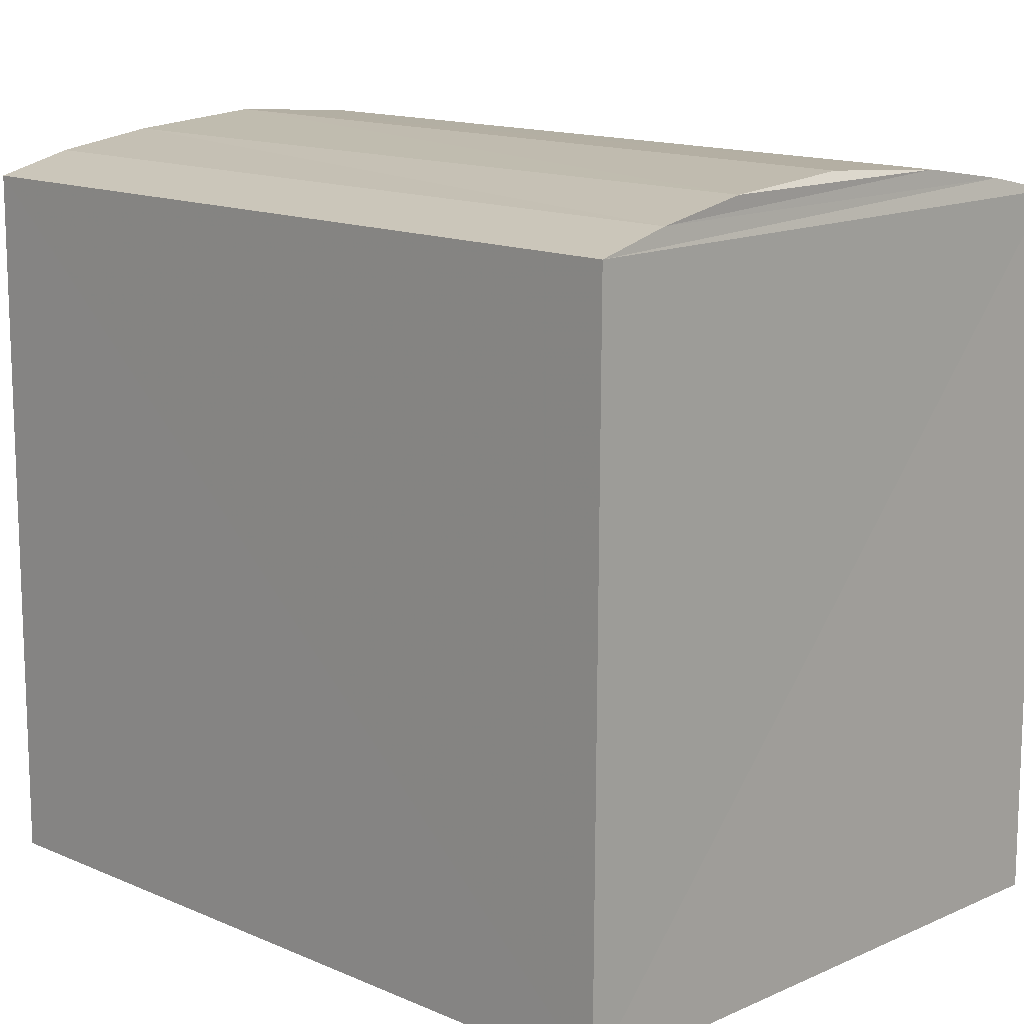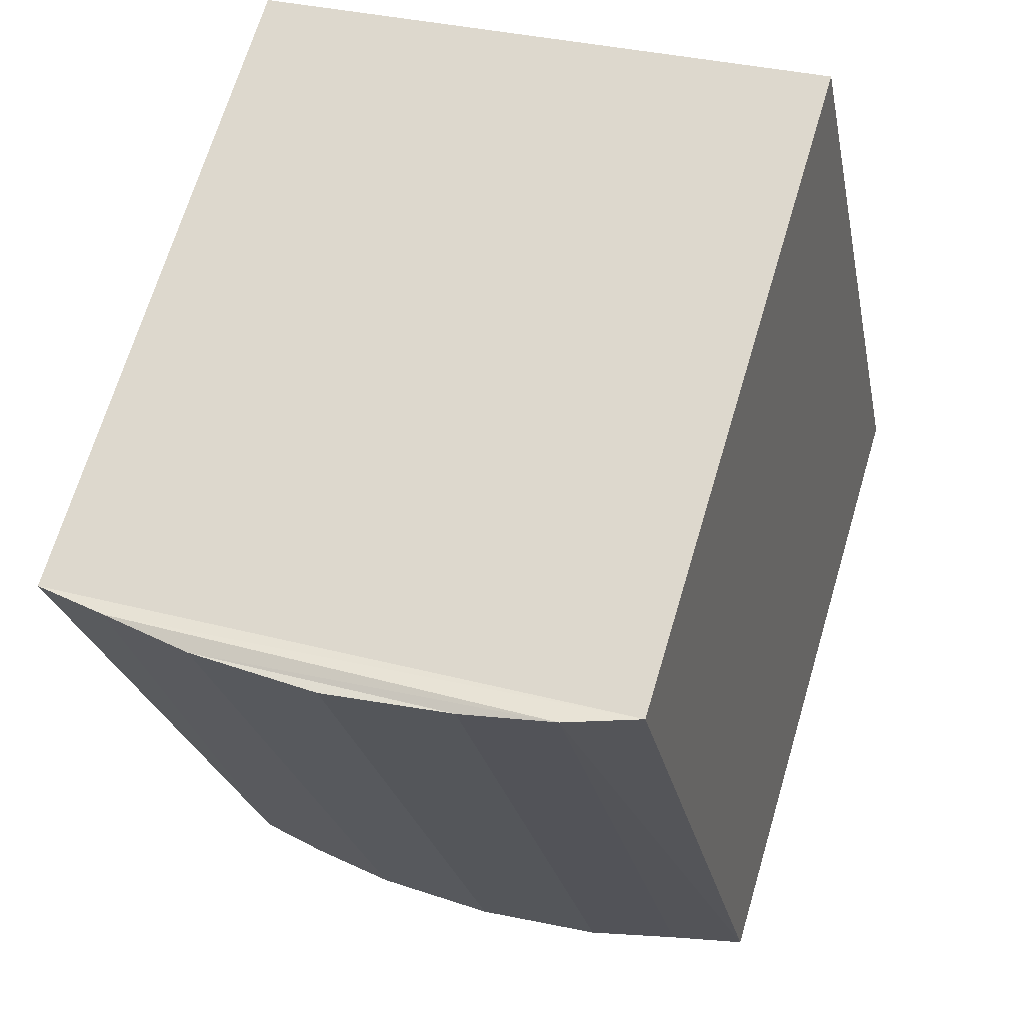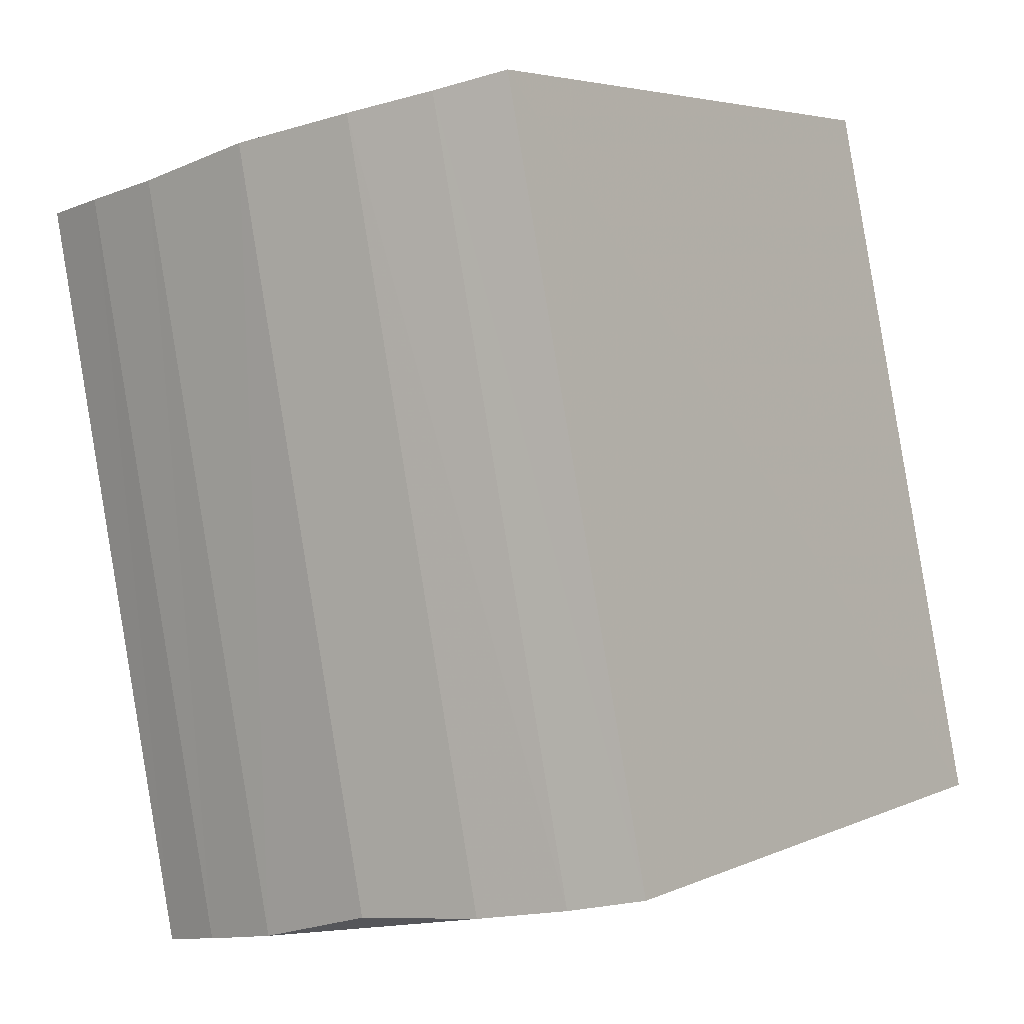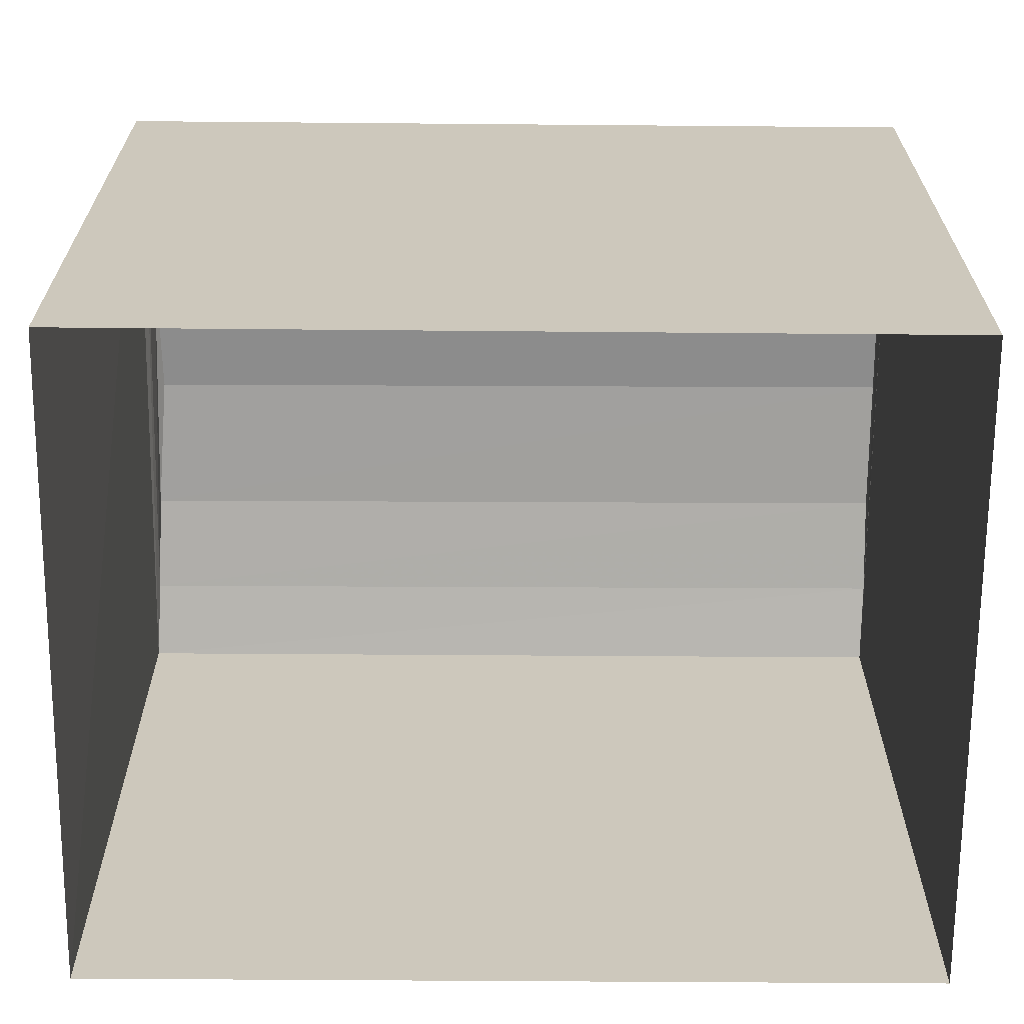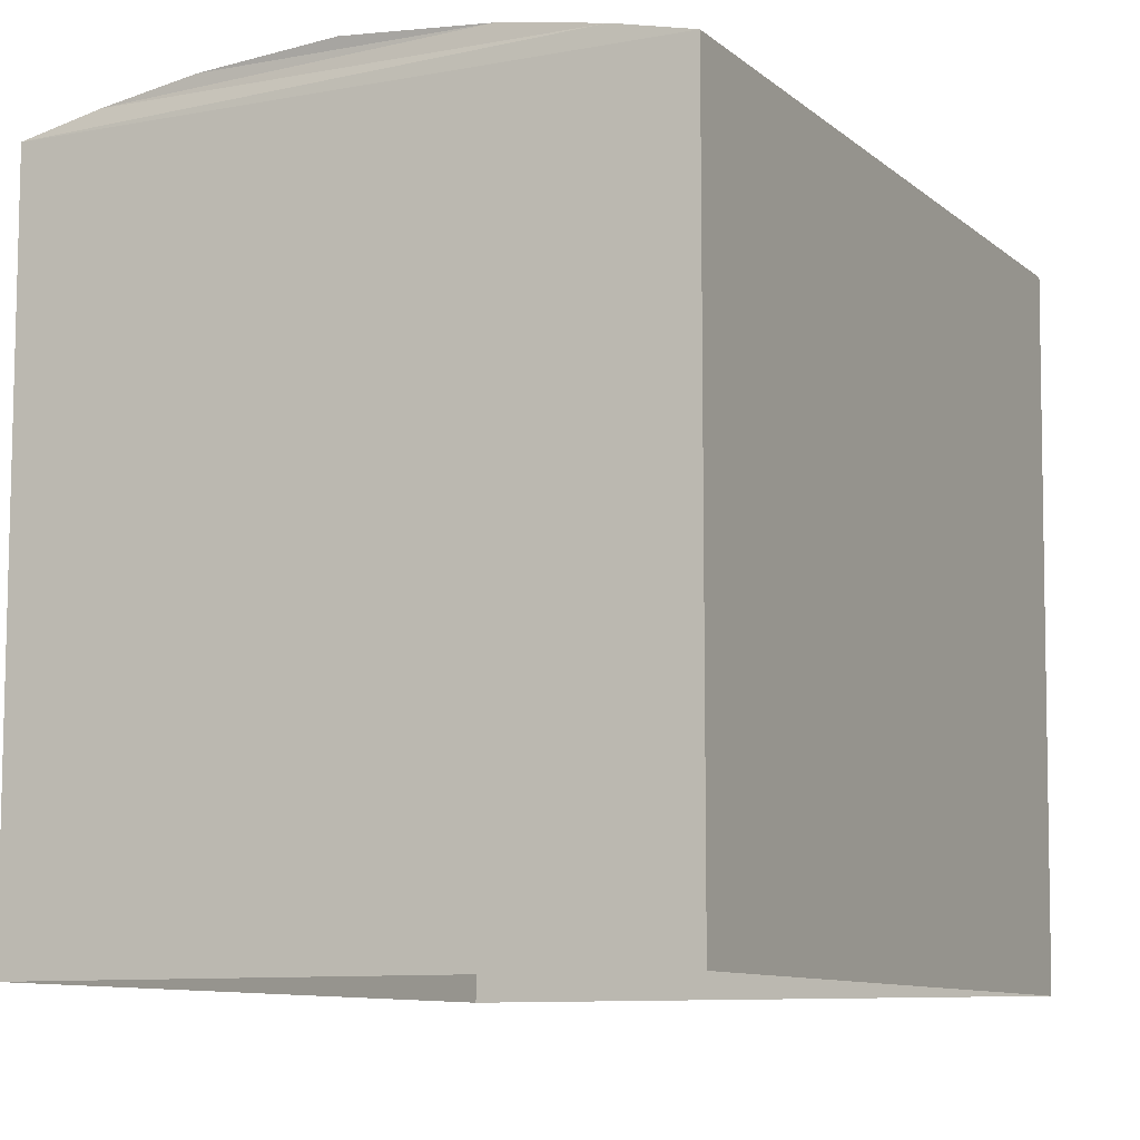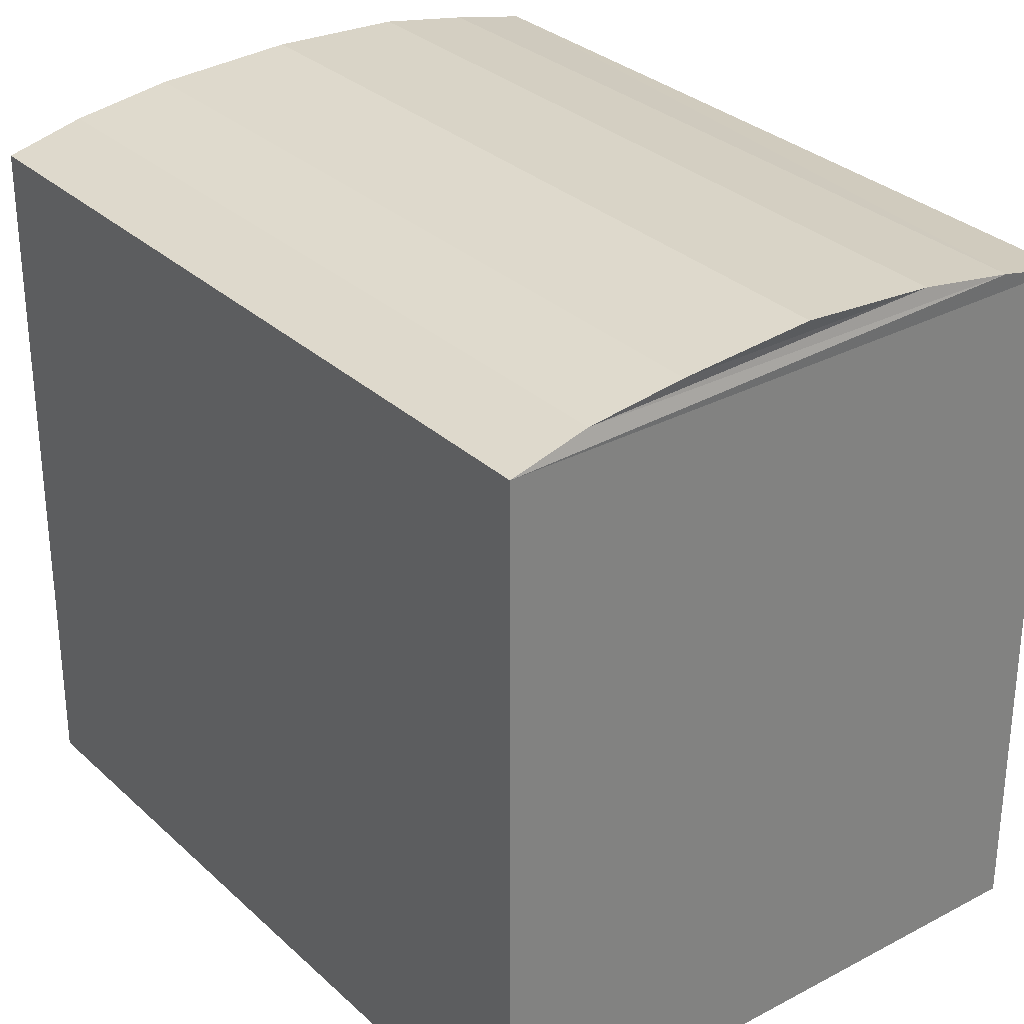
<metadata>
{"format":"obj","ext":"obj","renderer":"f3d","projection":"perspective","resolution":1024,"background":"white","views":[{"elev":13.7,"azim":-33.9,"up":"+Z"},{"elev":68.8,"azim":16.7,"up":"+Y"},{"elev":4.8,"azim":35.1,"up":"+Y"},{"elev":-67.9,"azim":101.1,"up":"+Z"},{"elev":-9.4,"azim":-141.9,"up":"+Z"},{"elev":30.5,"azim":154.1,"up":"+Z"}]}
</metadata>
<code>
v 1.243e+05 7.856e+05 16.11
v 1.243e+05 7.856e+05 16.11
v 1.243e+05 7.856e+05 16.11
v 1.243e+05 7.856e+05 16.11
v 1.243e+05 7.856e+05 26.47
v 1.243e+05 7.856e+05 26.2
v 1.243e+05 7.856e+05 26.2
v 1.243e+05 7.856e+05 26.46
v 1.243e+05 7.856e+05 26.7
v 1.243e+05 7.856e+05 26.7
v 1.243e+05 7.856e+05 26.84
v 1.243e+05 7.856e+05 26.83
v 1.243e+05 7.856e+05 26.7
v 1.243e+05 7.856e+05 26.7
v 1.243e+05 7.856e+05 26.47
v 1.243e+05 7.856e+05 26.2
v 1.243e+05 7.856e+05 26.2
v 1.243e+05 7.856e+05 26.47
f 1 2 3
f 1 4 2
f 5 6 7
f 8 5 7
f 9 5 8
f 10 9 8
f 11 9 10
f 12 11 10
f 12 13 11
f 11 13 14
f 12 10 13
f 13 10 8
f 15 13 8
f 15 8 7
f 16 15 7
f 17 6 5
f 18 17 5
f 18 5 9
f 14 18 9
f 11 14 9
f 18 16 17
f 15 16 18
f 14 15 18
f 13 15 14
f 17 1 3
f 6 17 3
f 17 4 1
f 17 16 4
f 16 2 4
f 16 7 2
f 6 3 2
f 7 6 2

</code>
